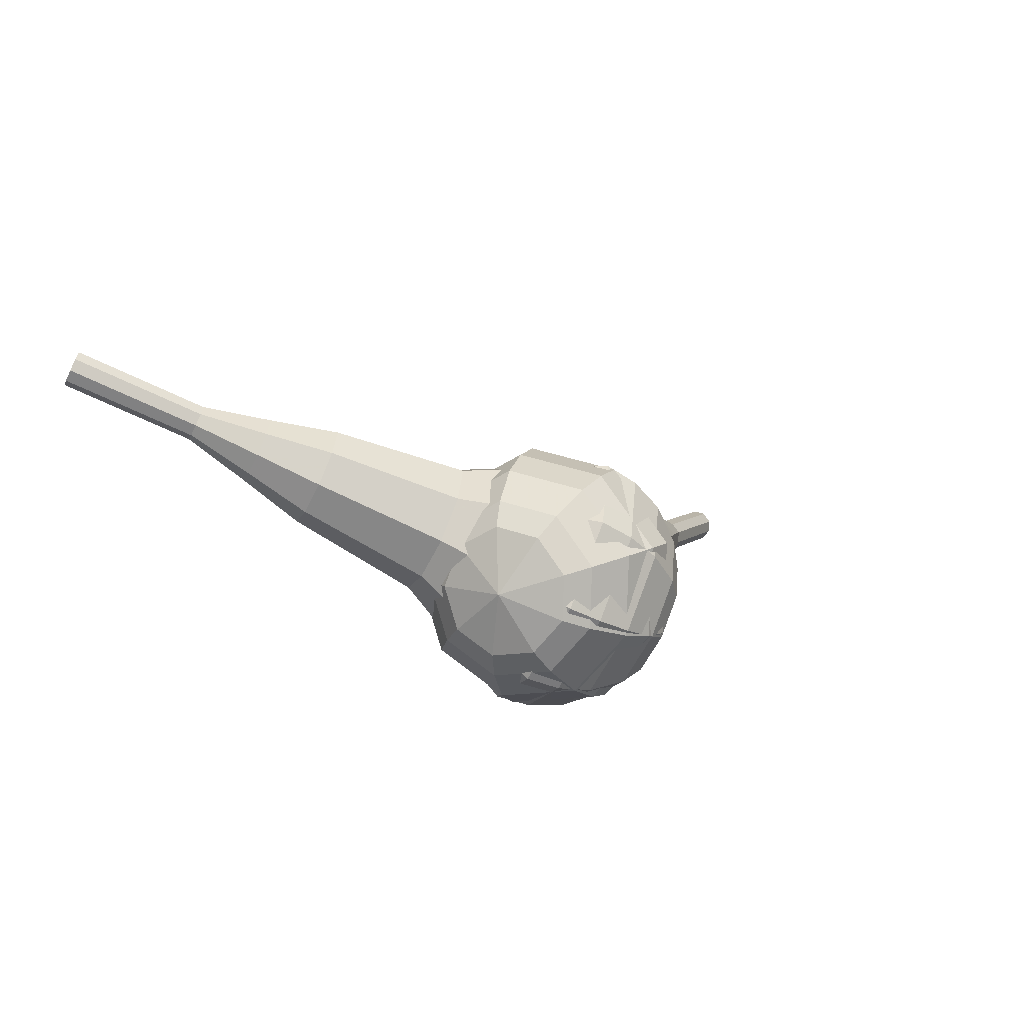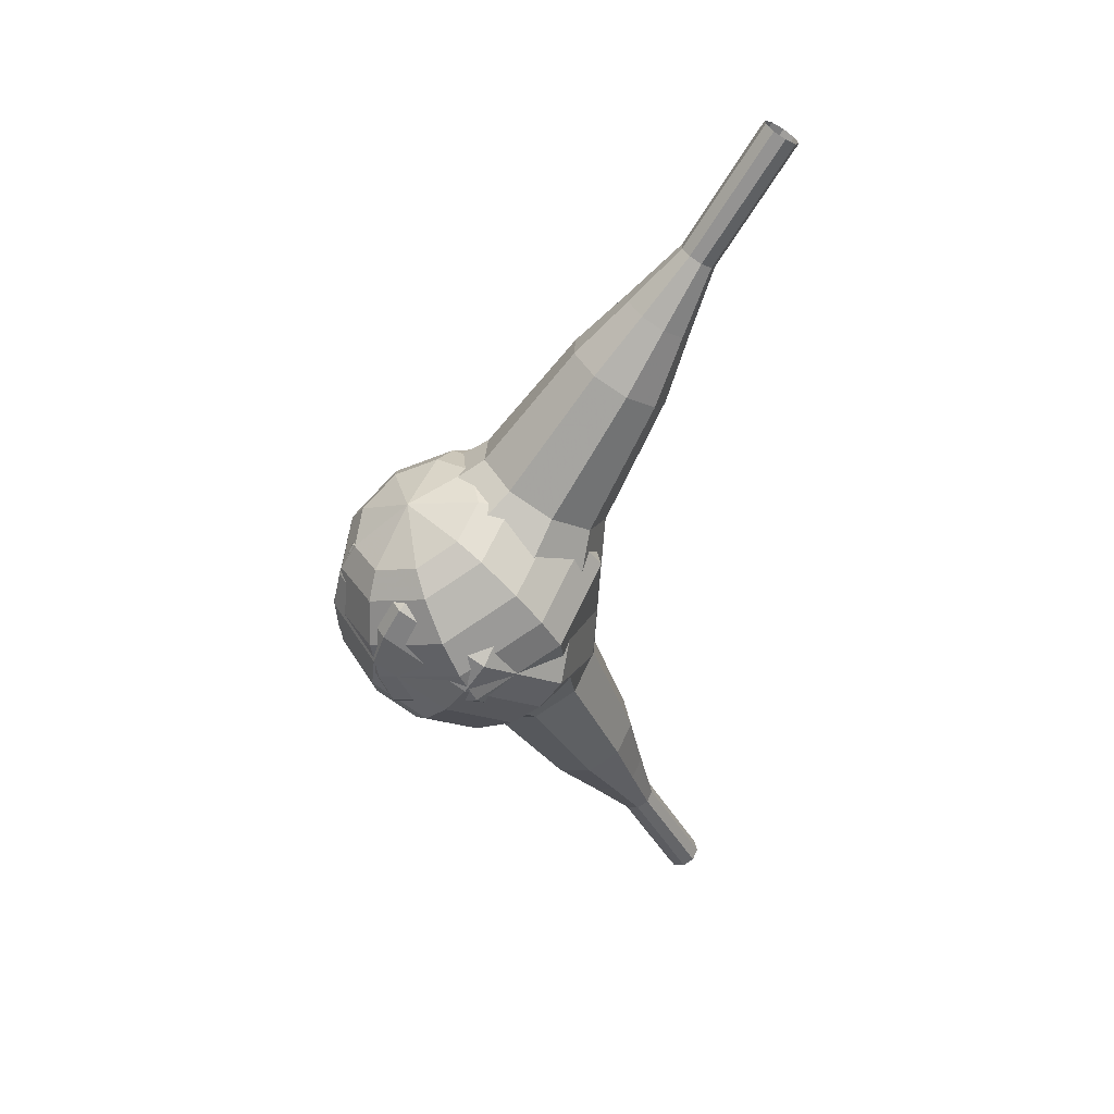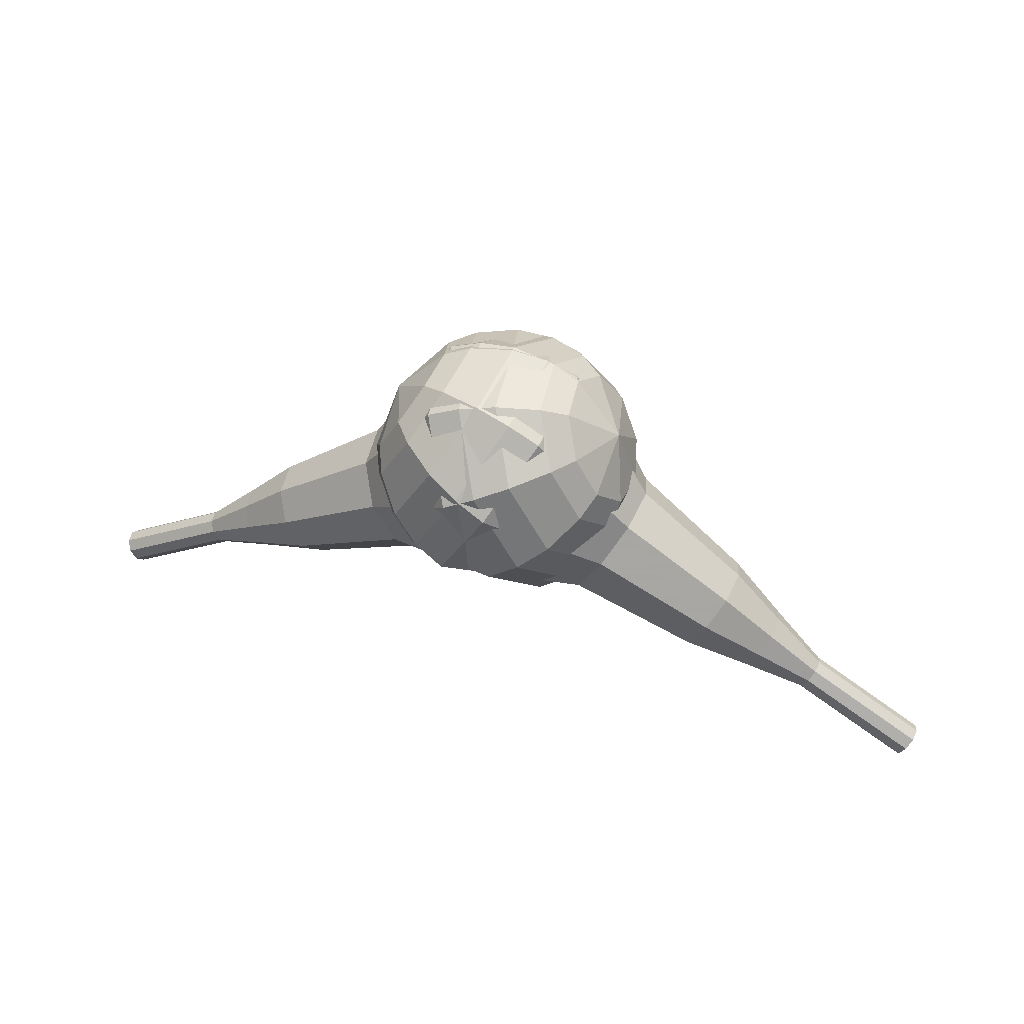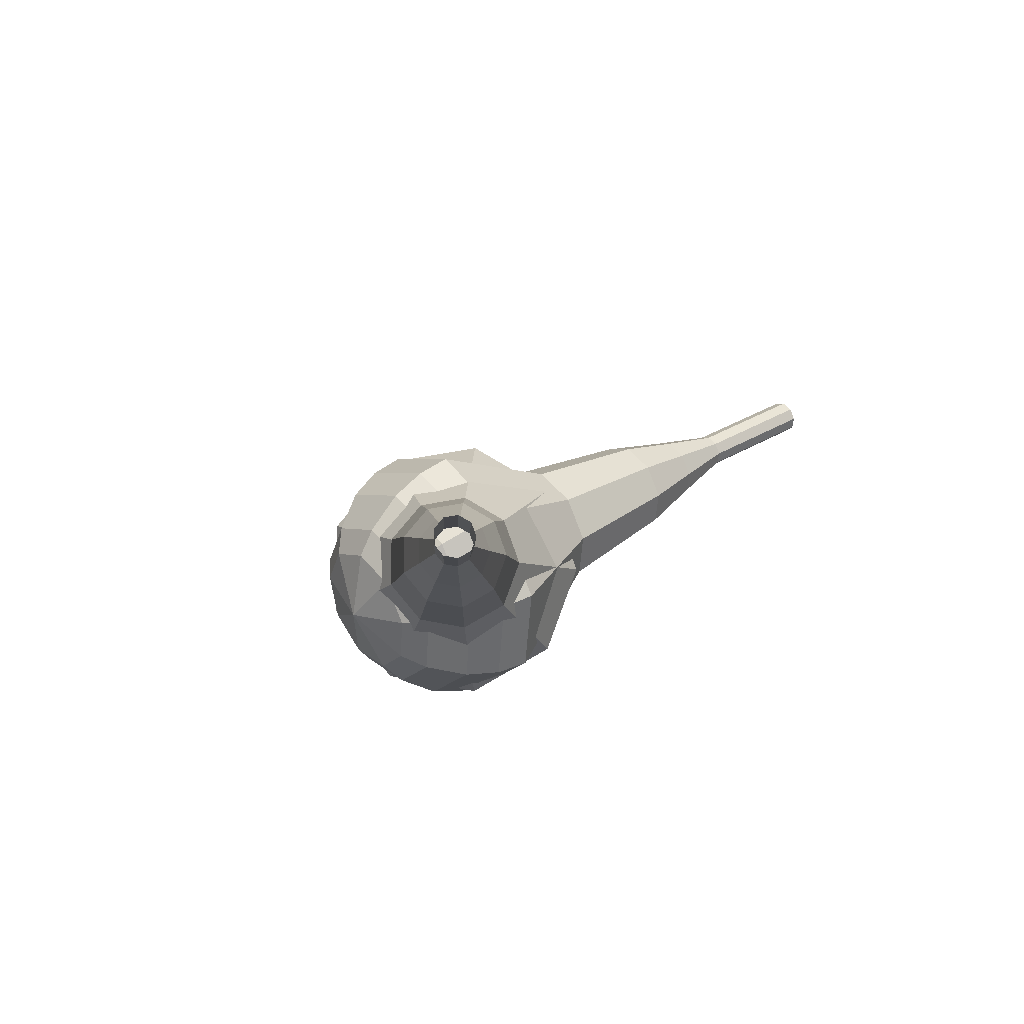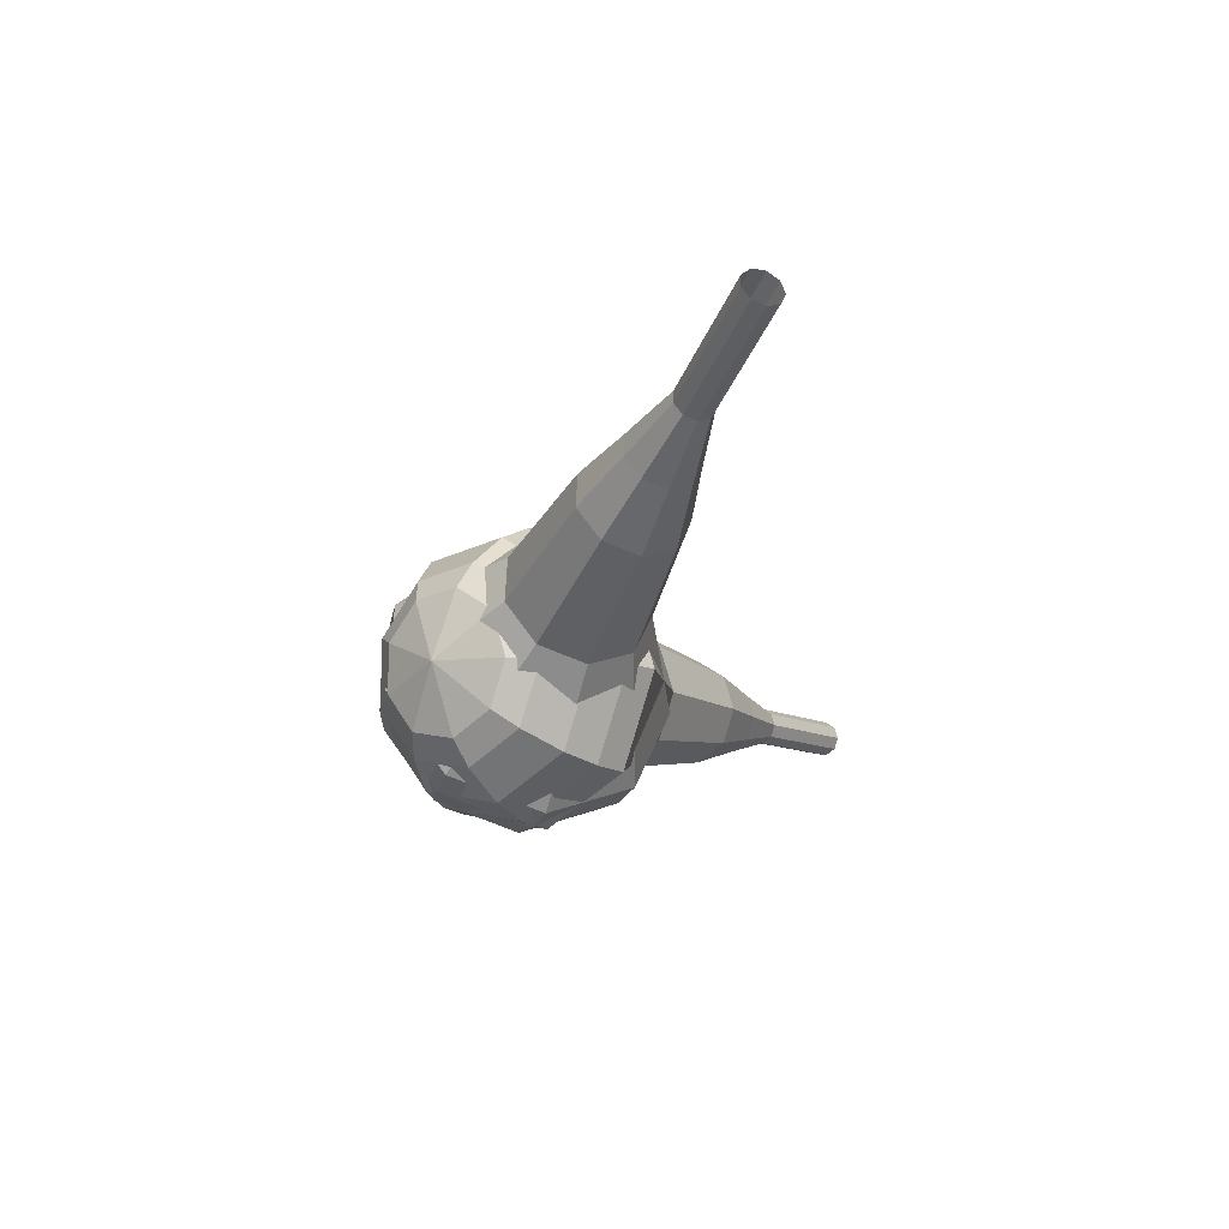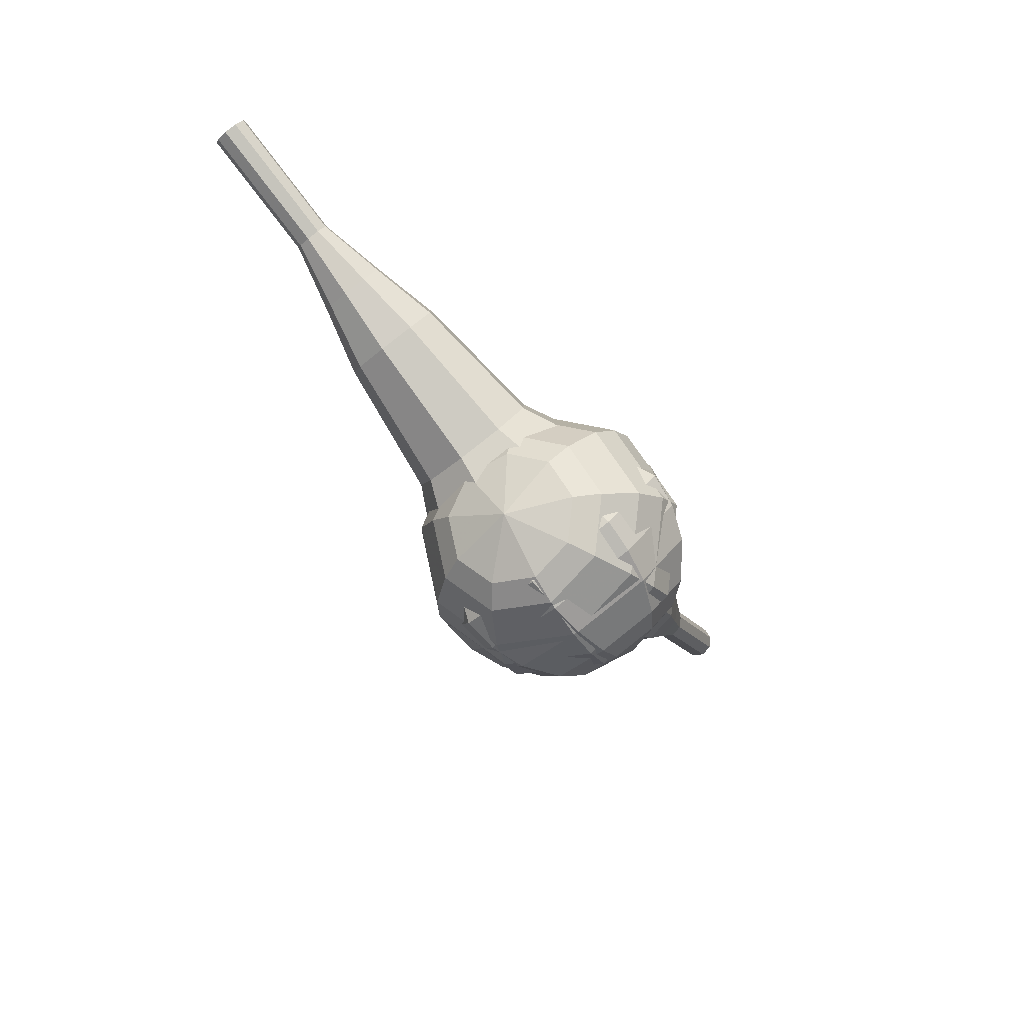
<metadata>
{"format":"obj","ext":"obj","renderer":"f3d","projection":"perspective","resolution":1024,"background":"white","views":[{"elev":11.4,"azim":-35.4,"up":"+Z"},{"elev":-68.2,"azim":90.4,"up":"+Z"},{"elev":-67.0,"azim":-3.3,"up":"+Z"},{"elev":-9.6,"azim":120.1,"up":"+Z"},{"elev":-41.6,"azim":101.6,"up":"+Z"},{"elev":-41.9,"azim":141.9,"up":"+Y"}]}
</metadata>
<code>
g tube1
v 168.1 128.2 196.5
v 168.2 128 195.8
v 168.4 127.5 195.5
v 168.8 126.9 195.6
v 169.1 126.6 196.1
v 169.1 126.6 196.8
v 168.9 127 197.3
v 168.6 127.6 197.4
v 168.3 128.1 197.1
v 168.1 128.2 196.5
v 165 126.3 196.8
v 165.1 126.1 196.1
v 165.4 125.6 195.8
v 165.7 125 195.9
v 166 124.6 196.4
v 166.1 124.7 197.1
v 165.9 125.1 197.6
v 165.5 125.6 197.8
v 165.2 126.1 197.4
v 165 126.3 196.8
v 161.9 124.4 197.1
v 162 124.2 196.5
v 162.3 123.6 196.1
v 162.7 123.1 196.2
v 162.9 122.7 196.8
v 163 122.8 197.4
v 162.8 123.1 198
v 162.4 123.7 198.1
v 162.1 124.2 197.7
v 161.9 124.4 197.1
v 158.4 123.2 197.4
v 158.5 122.8 196.2
v 159.1 121.8 195.6
v 159.8 120.7 195.8
v 160.3 120.1 196.8
v 160.4 120.1 198.1
v 160 120.9 199
v 159.3 122 199.3
v 158.7 122.9 198.6
v 158.4 123.2 197.4
v 154.8 122.1 197.7
v 155 121.4 195.9
v 155.8 120 195
v 156.9 118.4 195.3
v 157.6 117.4 196.8
v 157.8 117.5 198.7
v 157.2 118.6 200.2
v 156.2 120.2 200.5
v 155.3 121.6 199.5
v 154.8 122.1 197.7
v 148.2 119 198.4
v 148.5 118.2 196
v 149.5 116.2 194.7
v 150.9 114.1 195.1
v 151.9 112.8 197.1
v 152.1 112.9 199.6
v 151.4 114.4 201.6
v 150.1 116.6 202
v 148.8 118.4 200.8
v 148.2 119 198.4
v 140 118.4 199
v 140.6 116.7 194.2
v 142.8 112.8 191.6
v 145.5 108.5 192.5
v 147.5 105.9 196.4
v 147.9 106.1 201.6
v 146.5 109.1 205.5
v 143.9 113.4 206.4
v 141.3 117.1 203.8
v 140 118.4 199
v 138.6 117.2 199.2
v 139.1 115.5 194.5
v 141.2 111.8 192
v 143.9 107.6 192.9
v 145.8 105.1 196.7
v 146.2 105.3 201.6
v 144.8 108.2 205.4
v 142.3 112.4 206.3
v 139.8 115.9 203.8
v 138.6 117.2 199.2
v 137.4 115.5 199.3
v 137.9 114 195.2
v 139.8 110.7 193
v 142.1 107 193.7
v 143.9 104.7 197.1
v 144.2 104.9 201.5
v 143 107.5 204.9
v 140.7 111.3 205.7
v 138.5 114.4 203.5
v 137.4 115.5 199.3
v 136.6 113.2 199.5
v 137 112.1 196.3
v 138.4 109.5 194.6
v 140.2 106.7 195.2
v 141.6 105 197.8
v 141.8 105.2 201.2
v 140.9 107.1 203.8
v 139.2 110 204.4
v 137.5 112.4 202.7
v 136.6 113.2 199.5
v 136.5 111.6 199.6
v 136.8 110.8 197.2
v 137.9 108.9 196
v 139.2 106.9 196.4
v 140.2 105.6 198.3
v 140.4 105.7 200.8
v 139.6 107.1 202.7
v 138.4 109.2 203.1
v 137.2 111 201.9
v 136.5 111.6 199.6
v 137.7 108 199.7
v 137.7 108 199.7
v 137.7 108 199.7
v 137.7 108 199.7
v 137.7 108 199.7
v 137.7 108 199.7
v 137.7 108 199.7
v 137.7 108 199.7
v 137.7 108 199.7
v 137.7 108 199.7
f 1 2 12
f 12 11 1
f 2 3 13
f 13 12 2
f 3 4 14
f 14 13 3
f 4 5 15
f 15 14 4
f 5 6 16
f 16 15 5
f 6 7 17
f 17 16 6
f 7 8 18
f 18 17 7
f 8 9 19
f 19 18 8
f 9 10 20
f 20 19 9
f 11 12 22
f 22 21 11
f 12 13 23
f 23 22 12
f 13 14 24
f 24 23 13
f 14 15 25
f 25 24 14
f 15 16 26
f 26 25 15
f 16 17 27
f 27 26 16
f 17 18 28
f 28 27 17
f 18 19 29
f 29 28 18
f 19 20 30
f 30 29 19
f 21 22 32
f 32 31 21
f 22 23 33
f 33 32 22
f 23 24 34
f 34 33 23
f 24 25 35
f 35 34 24
f 25 26 36
f 36 35 25
f 26 27 37
f 37 36 26
f 27 28 38
f 38 37 27
f 28 29 39
f 39 38 28
f 29 30 40
f 40 39 29
f 31 32 42
f 42 41 31
f 32 33 43
f 43 42 32
f 33 34 44
f 44 43 33
f 34 35 45
f 45 44 34
f 35 36 46
f 46 45 35
f 36 37 47
f 47 46 36
f 37 38 48
f 48 47 37
f 38 39 49
f 49 48 38
f 39 40 50
f 50 49 39
f 41 42 52
f 52 51 41
f 42 43 53
f 53 52 42
f 43 44 54
f 54 53 43
f 44 45 55
f 55 54 44
f 45 46 56
f 56 55 45
f 46 47 57
f 57 56 46
f 47 48 58
f 58 57 47
f 48 49 59
f 59 58 48
f 49 50 60
f 60 59 49
f 51 52 62
f 62 61 51
f 52 53 63
f 63 62 52
f 53 54 64
f 64 63 53
f 54 55 65
f 65 64 54
f 55 56 66
f 66 65 55
f 56 57 67
f 67 66 56
f 57 58 68
f 68 67 57
f 58 59 69
f 69 68 58
f 59 60 70
f 70 69 59
f 61 62 72
f 72 71 61
f 62 63 73
f 73 72 62
f 63 64 74
f 74 73 63
f 64 65 75
f 75 74 64
f 65 66 76
f 76 75 65
f 66 67 77
f 77 76 66
f 67 68 78
f 78 77 67
f 68 69 79
f 79 78 68
f 69 70 80
f 80 79 69
f 71 72 82
f 82 81 71
f 72 73 83
f 83 82 72
f 73 74 84
f 84 83 73
f 74 75 85
f 85 84 74
f 75 76 86
f 86 85 75
f 76 77 87
f 87 86 76
f 77 78 88
f 88 87 77
f 78 79 89
f 89 88 78
f 79 80 90
f 90 89 79
f 81 82 92
f 92 91 81
f 82 83 93
f 93 92 82
f 83 84 94
f 94 93 83
f 84 85 95
f 95 94 84
f 85 86 96
f 96 95 85
f 86 87 97
f 97 96 86
f 87 88 98
f 98 97 87
f 88 89 99
f 99 98 88
f 89 90 100
f 100 99 89
f 91 92 102
f 102 101 91
f 92 93 103
f 103 102 92
f 93 94 104
f 104 103 93
f 94 95 105
f 105 104 94
f 95 96 106
f 106 105 95
f 96 97 107
f 107 106 96
f 97 98 108
f 108 107 97
f 98 99 109
f 109 108 98
f 99 100 110
f 110 109 99
f 101 102 112
f 112 111 101
f 102 103 113
f 113 112 102
f 103 104 114
f 114 113 103
f 104 105 115
f 115 114 104
f 105 106 116
f 116 115 105
f 106 107 117
f 117 116 106
f 107 108 118
f 118 117 107
f 108 109 119
f 119 118 108
f 109 110 120
f 120 119 109
v 120.1 123.4 211.6
v 120 123.7 211
v 120.1 124.3 210.7
v 120.5 124.9 210.8
v 120.9 125.1 211.3
v 121.1 125 211.9
v 121.1 124.5 212.4
v 120.9 123.9 212.5
v 120.5 123.4 212.2
v 120.1 123.4 211.6
v 123 121.8 210
v 122.9 122.2 209.4
v 123 122.7 209.1
v 123.4 123.3 209.2
v 123.8 123.6 209.7
v 124.1 123.5 210.3
v 124.1 123 210.8
v 123.8 122.4 210.9
v 123.4 121.9 210.6
v 123 121.8 210
v 126 120.3 208.4
v 125.8 120.6 207.9
v 126 121.2 207.5
v 126.3 121.8 207.7
v 126.7 122.1 208.1
v 127 121.9 208.7
v 127 121.4 209.2
v 126.7 120.8 209.3
v 126.3 120.4 209
v 126 120.3 208.4
v 128.5 118 206.9
v 128.2 118.6 205.8
v 128.5 119.7 205.2
v 129.2 120.8 205.4
v 129.9 121.3 206.3
v 130.4 121.1 207.4
v 130.4 120.2 208.3
v 129.9 119 208.5
v 129.1 118.1 208
v 128.5 118 206.9
v 131 115.6 205.3
v 130.6 116.6 203.7
v 131 118.2 202.8
v 132 119.8 203.1
v 133.1 120.7 204.4
v 133.9 120.3 206.2
v 133.9 118.9 207.5
v 133.1 117.1 207.8
v 132 115.8 206.9
v 131 115.6 205.3
v 136.4 111.7 202.1
v 135.9 113 200
v 136.4 115.2 198.8
v 137.8 117.4 199.2
v 139.3 118.4 201
v 140.3 117.9 203.3
v 140.2 116.1 205.1
v 139.2 113.7 205.5
v 137.7 112 204.3
v 136.4 111.7 202.1
v 140.5 105.4 199
v 139.5 107.9 194.6
v 140.6 112.3 192.3
v 143.3 116.6 193.1
v 146.3 118.8 196.7
v 148.2 117.7 201.3
v 148.2 114 204.9
v 146.2 109.4 205.7
v 143.2 105.9 203.4
v 140.5 105.4 199
v 142.1 104.8 198.2
v 141.1 107.2 194
v 142.2 111.5 191.7
v 144.8 115.7 192.5
v 147.7 117.8 196
v 149.6 116.8 200.4
v 149.6 113.2 203.9
v 147.6 108.7 204.7
v 144.7 105.4 202.4
v 142.1 104.8 198.2
v 144 104.7 197.4
v 143.1 106.9 193.6
v 144 110.7 191.6
v 146.4 114.4 192.3
v 149 116.3 195.4
v 150.7 115.4 199.4
v 150.6 112.2 202.5
v 148.9 108.2 203.2
v 146.3 105.2 201.2
v 144 104.7 197.4
v 146.2 105.3 196.6
v 145.5 106.9 193.7
v 146.2 109.9 192.2
v 148 112.7 192.7
v 150 114.1 195.1
v 151.3 113.4 198.1
v 151.3 111 200.5
v 150 107.9 201
v 148 105.6 199.5
v 146.2 105.3 196.6
v 147.6 106 196.2
v 147.1 107.3 194.1
v 147.6 109.4 193
v 148.9 111.5 193.3
v 150.4 112.5 195.1
v 151.3 112 197.3
v 151.3 110.2 199
v 150.3 108 199.4
v 148.9 106.3 198.3
v 147.6 106 196.2
v 150 108.9 195.8
v 150 108.9 195.8
v 150 108.9 195.8
v 150 108.9 195.8
v 150 108.9 195.8
v 150 108.9 195.8
v 150 108.9 195.8
v 150 108.9 195.8
v 150 108.9 195.8
v 150 108.9 195.8
f 121 122 132
f 132 131 121
f 122 123 133
f 133 132 122
f 123 124 134
f 134 133 123
f 124 125 135
f 135 134 124
f 125 126 136
f 136 135 125
f 126 127 137
f 137 136 126
f 127 128 138
f 138 137 127
f 128 129 139
f 139 138 128
f 129 130 140
f 140 139 129
f 131 132 142
f 142 141 131
f 132 133 143
f 143 142 132
f 133 134 144
f 144 143 133
f 134 135 145
f 145 144 134
f 135 136 146
f 146 145 135
f 136 137 147
f 147 146 136
f 137 138 148
f 148 147 137
f 138 139 149
f 149 148 138
f 139 140 150
f 150 149 139
f 141 142 152
f 152 151 141
f 142 143 153
f 153 152 142
f 143 144 154
f 154 153 143
f 144 145 155
f 155 154 144
f 145 146 156
f 156 155 145
f 146 147 157
f 157 156 146
f 147 148 158
f 158 157 147
f 148 149 159
f 159 158 148
f 149 150 160
f 160 159 149
f 151 152 162
f 162 161 151
f 152 153 163
f 163 162 152
f 153 154 164
f 164 163 153
f 154 155 165
f 165 164 154
f 155 156 166
f 166 165 155
f 156 157 167
f 167 166 156
f 157 158 168
f 168 167 157
f 158 159 169
f 169 168 158
f 159 160 170
f 170 169 159
f 161 162 172
f 172 171 161
f 162 163 173
f 173 172 162
f 163 164 174
f 174 173 163
f 164 165 175
f 175 174 164
f 165 166 176
f 176 175 165
f 166 167 177
f 177 176 166
f 167 168 178
f 178 177 167
f 168 169 179
f 179 178 168
f 169 170 180
f 180 179 169
f 171 172 182
f 182 181 171
f 172 173 183
f 183 182 172
f 173 174 184
f 184 183 173
f 174 175 185
f 185 184 174
f 175 176 186
f 186 185 175
f 176 177 187
f 187 186 176
f 177 178 188
f 188 187 177
f 178 179 189
f 189 188 178
f 179 180 190
f 190 189 179
f 181 182 192
f 192 191 181
f 182 183 193
f 193 192 182
f 183 184 194
f 194 193 183
f 184 185 195
f 195 194 184
f 185 186 196
f 196 195 185
f 186 187 197
f 197 196 186
f 187 188 198
f 198 197 187
f 188 189 199
f 199 198 188
f 189 190 200
f 200 199 189
f 191 192 202
f 202 201 191
f 192 193 203
f 203 202 192
f 193 194 204
f 204 203 193
f 194 195 205
f 205 204 194
f 195 196 206
f 206 205 195
f 196 197 207
f 207 206 196
f 197 198 208
f 208 207 197
f 198 199 209
f 209 208 198
f 199 200 210
f 210 209 199
f 201 202 212
f 212 211 201
f 202 203 213
f 213 212 202
f 203 204 214
f 214 213 203
f 204 205 215
f 215 214 204
f 205 206 216
f 216 215 205
f 206 207 217
f 217 216 206
f 207 208 218
f 218 217 207
f 208 209 219
f 219 218 208
f 209 210 220
f 220 219 209
f 211 212 222
f 222 221 211
f 212 213 223
f 223 222 212
f 213 214 224
f 224 223 213
f 214 215 225
f 225 224 214
f 215 216 226
f 226 225 215
f 216 217 227
f 227 226 216
f 217 218 228
f 228 227 217
f 218 219 229
f 229 228 218
f 219 220 230
f 230 229 219
f 221 222 232
f 232 231 221
f 222 223 233
f 233 232 222
f 223 224 234
f 234 233 223
f 224 225 235
f 235 234 224
f 225 226 236
f 236 235 225
f 226 227 237
f 237 236 226
f 227 228 238
f 238 237 227
f 228 229 239
f 239 238 228
f 229 230 240
f 240 239 229
g

</code>
